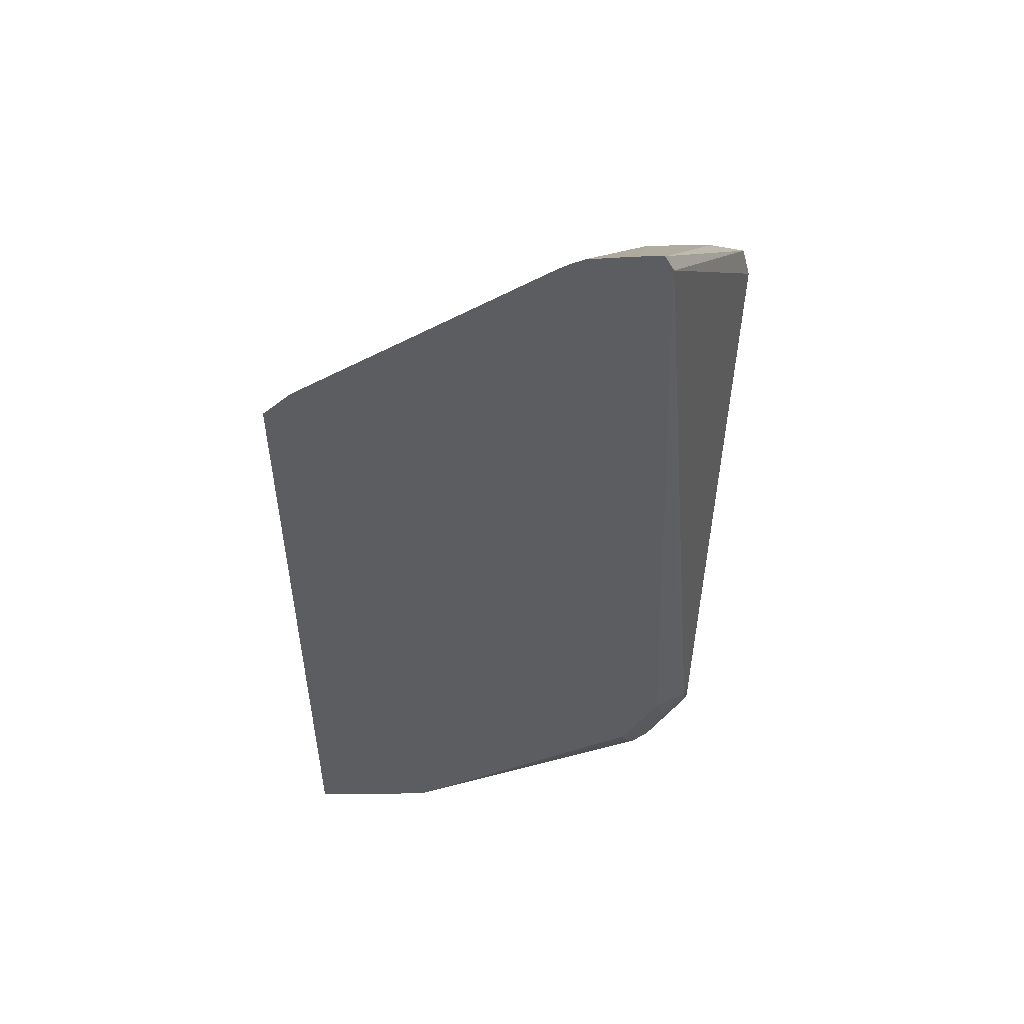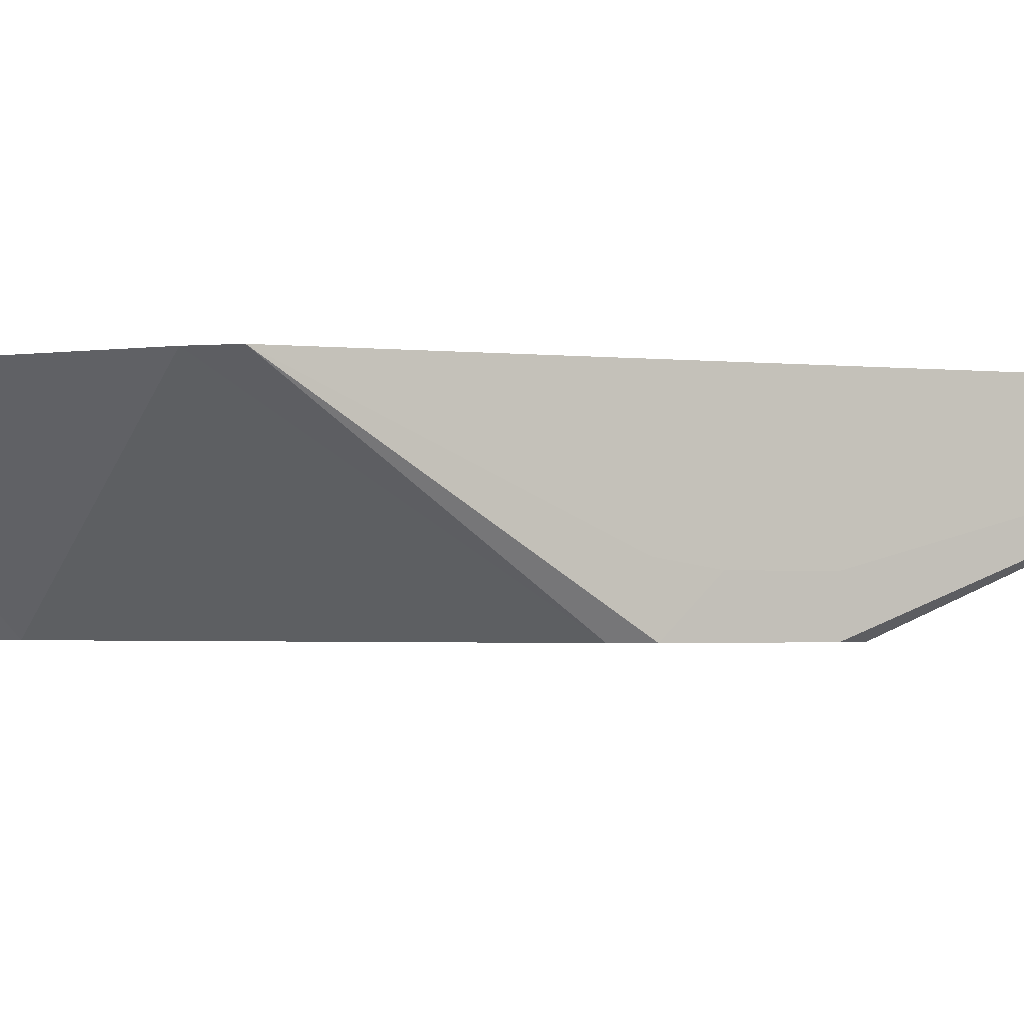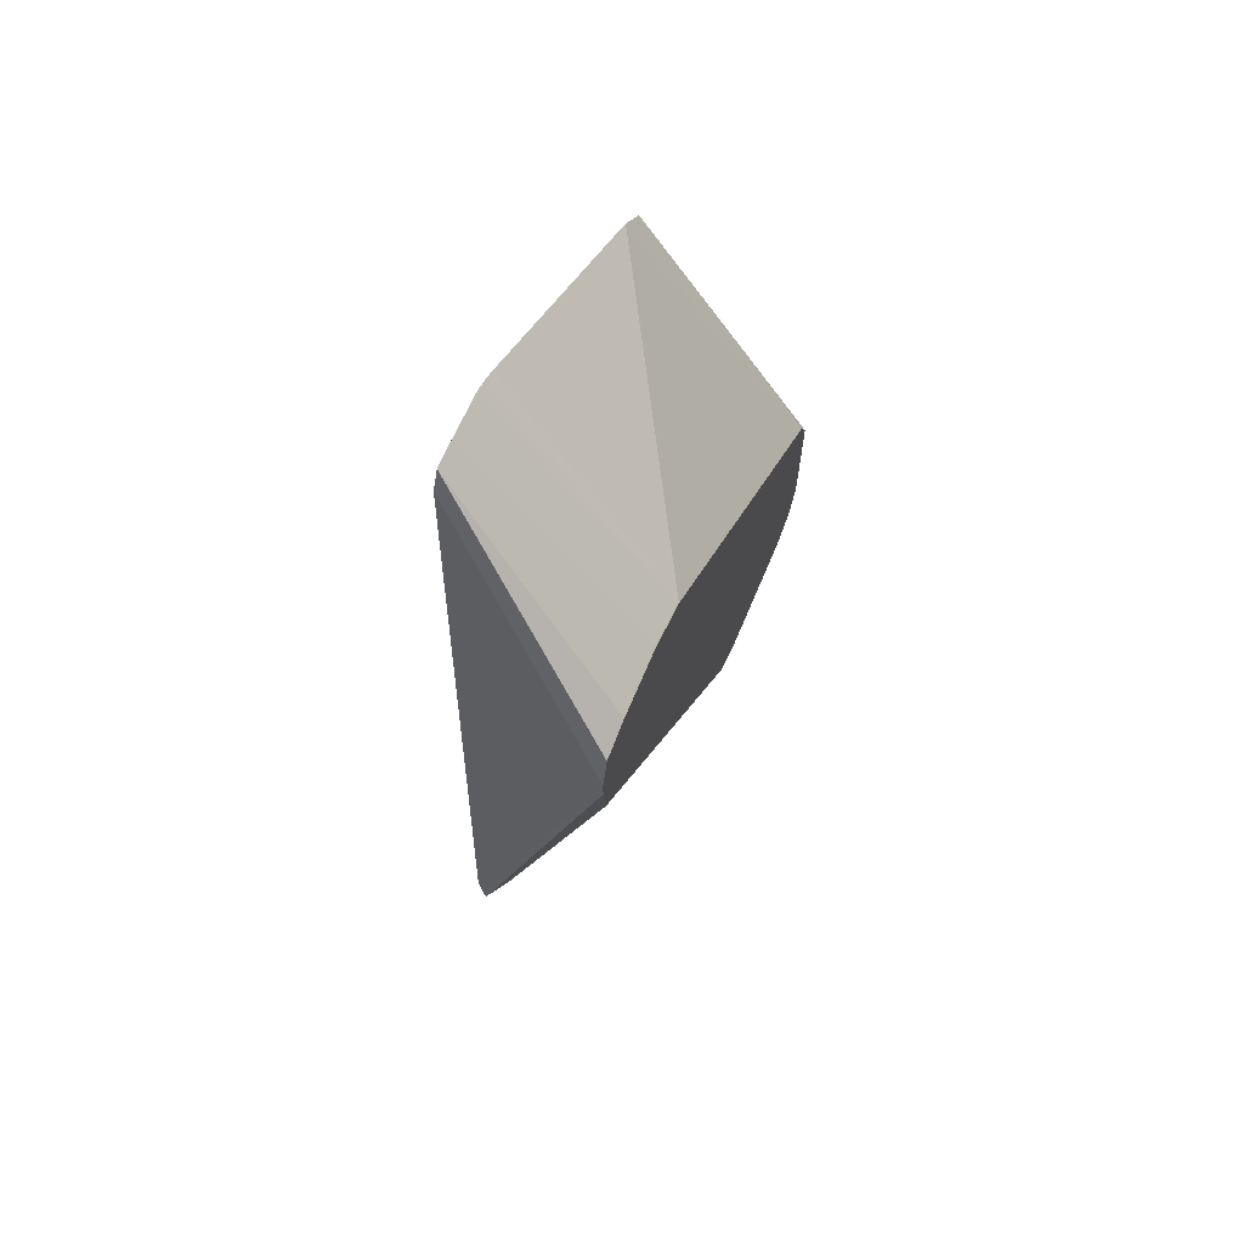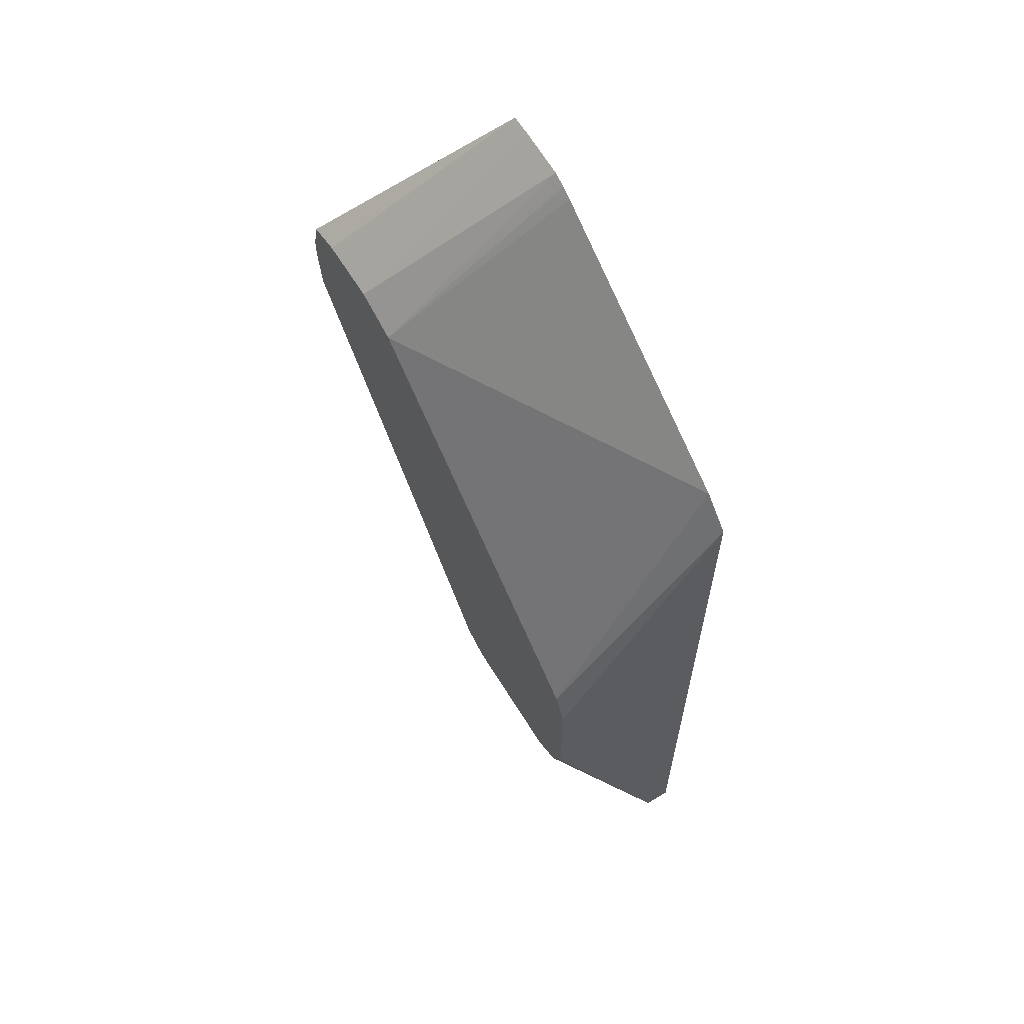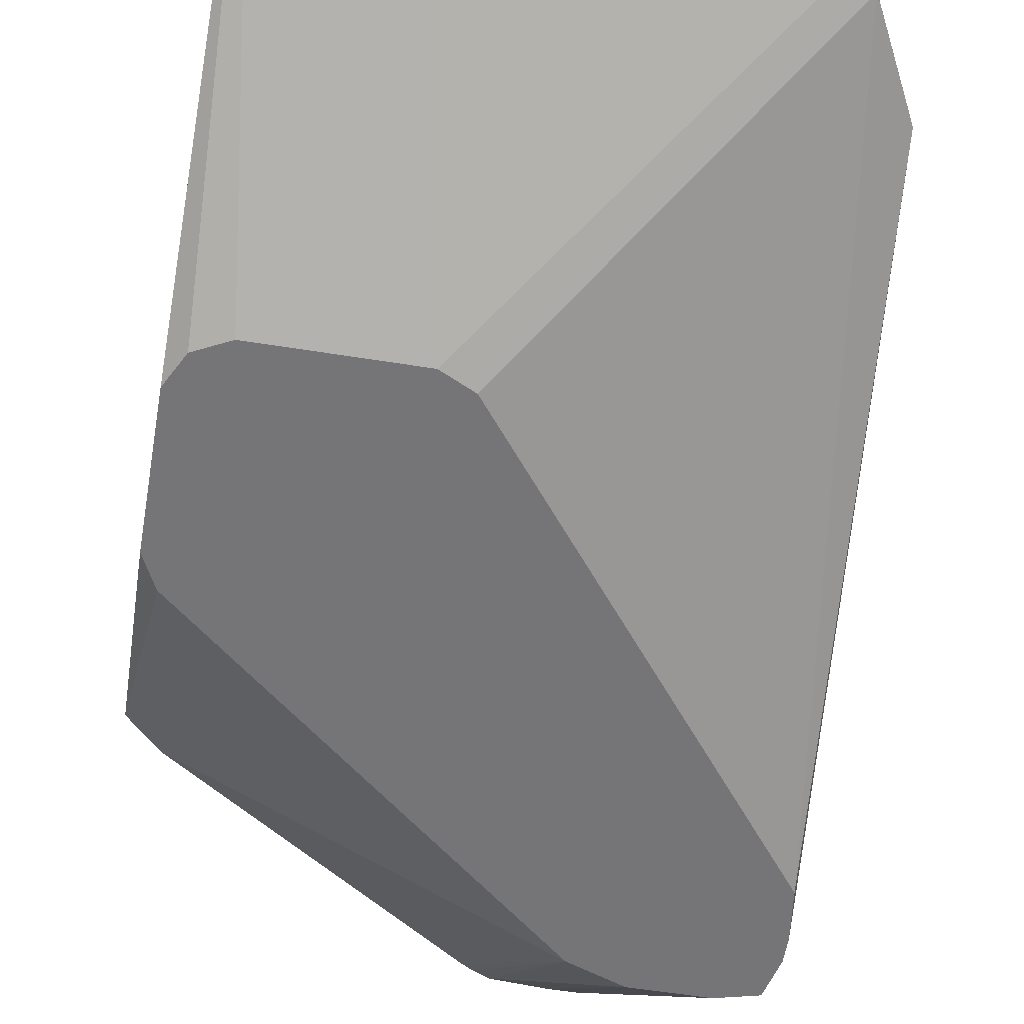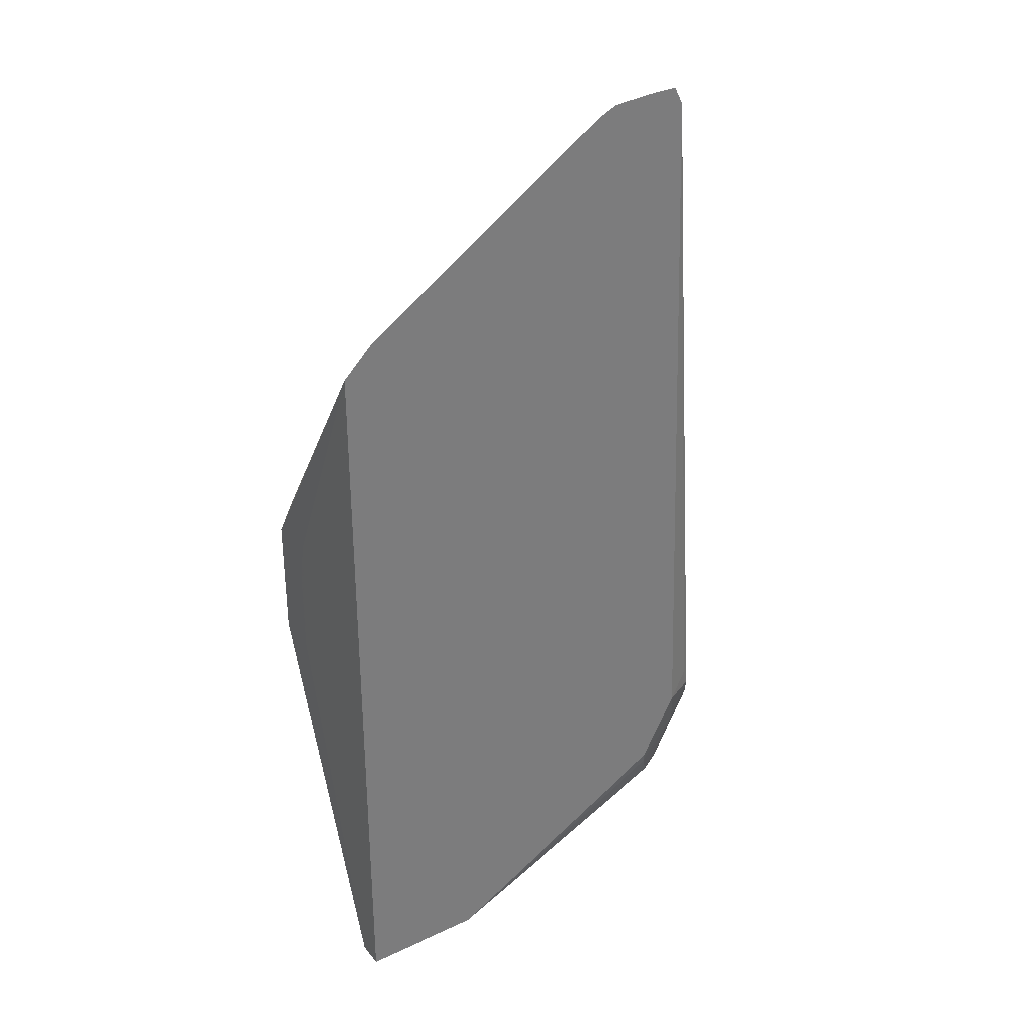
<metadata>
{"format":"obj","ext":"obj","renderer":"f3d","projection":"perspective","resolution":1024,"background":"white","views":[{"elev":53.5,"azim":179.3,"up":"+Z"},{"elev":-1.7,"azim":65.1,"up":"+Y"},{"elev":67.1,"azim":-67.3,"up":"+Z"},{"elev":63.3,"azim":58.4,"up":"+Z"},{"elev":-56.6,"azim":170.5,"up":"+Y"},{"elev":33.0,"azim":147.5,"up":"+Z"}]}
</metadata>
<code>
v -0.3374 0.2439 0.0623
v -0.3392 0.2402 0.05566
v -0.3392 0.2402 0.0623
v -0.3504 0.1868 0.2726
v -0.3504 0.1868 0.2647
v -0.3485 0.1868 0.2491
v -0.3229 0.2402 0.023
v -0.3231 0.2413 0.02336
v -0.3387 0.2413 0.05453
v -0.3289 0.2452 0.04672
v -0.3166 0.2439 0.02077
v -0.3147 0.2402 0.01891
v -0.244 0.1868 0.1141
v -0.2337 0.1868 0.109
v -0.2119 0.2402 -0.01654
v -0.1868 0.1868 0.109
v -0.1712 0.1868 0.1245
v -0.1765 0.1868 0.1142
v -0.171 0.2402 -0.01654
v -0.2174 0.2502 -0.01654
v -0.216 0.2472 -0.01654
v -0.2173 0.2498 -0.01654
v -0.3114 0.2491 0.03117
v -0.3108 0.2502 0.03562
v -0.3247 0.2502 0.0623
v -0.3348 0.2452 0.07008
v -0.3136 0.2502 0.3414
v -0.3473 0.1868 0.285
v -0.1764 0.1868 0.1817
v -0.2943 0.1868 0.2819
v -0.3114 0.1868 0.2881
v -0.3349 0.1868 0.2881
v -0.3103 0.2502 0.3481
v -0.3014 0.2502 0.3481
v -0.2842 0.2502 0.347
v -0.2792 0.2502 0.3448
v -0.171 0.2502 -0.01654
v -0.2752 0.2502 0.3426
v -0.1818 0.2502 0.2802
v -0.171 0.2502 0.2693
v -0.1709 0.2061 0.1731
v -0.1709 0.2031 0.1246
v -0.1709 0.2031 0.1547
v -0.1712 0.1868 0.1712
f 27 36 20
f 24 27 20
f 34 31 35
f 27 28 33
f 27 33 36
f 35 36 33
f 35 30 36
f 35 31 30
f 34 35 33
f 31 28 30
f 32 31 33
f 32 33 28
f 32 28 31
f 30 28 29
f 29 28 17
f 28 6 17
f 24 25 27
f 4 6 28
f 34 33 31
f 36 37 20
f 42 41 43
f 38 39 37
f 4 28 27
f 19 20 37
f 43 44 17
f 44 29 17
f 44 40 29
f 41 40 44
f 41 44 43
f 42 43 17
f 38 37 36
f 42 17 19
f 42 19 37
f 42 37 41
f 41 37 40
f 39 40 37
f 39 29 40
f 39 30 29
f 38 36 30
f 38 30 39
f 14 17 6
f 3 4 27
f 10 9 1
f 26 1 27
f 13 12 14
f 13 14 6
f 7 13 6
f 7 12 13
f 8 12 7
f 8 11 12
f 8 10 11
f 8 9 10
f 2 1 9
f 2 9 8
f 2 8 7
f 2 7 6
f 5 6 4
f 5 4 2
f 2 4 3
f 2 3 1
f 3 27 1
f 15 14 12
f 16 14 15
f 5 2 6
f 18 17 16
f 26 27 25
f 16 17 14
f 26 25 1
f 10 1 25
f 23 10 25
f 23 25 24
f 23 24 20
f 23 20 11
f 11 20 12
f 23 11 10
f 22 21 12
f 22 12 20
f 22 20 21
f 21 20 15
f 15 20 19
f 16 15 19
f 18 19 17
f 21 15 12
f 18 16 19

</code>
